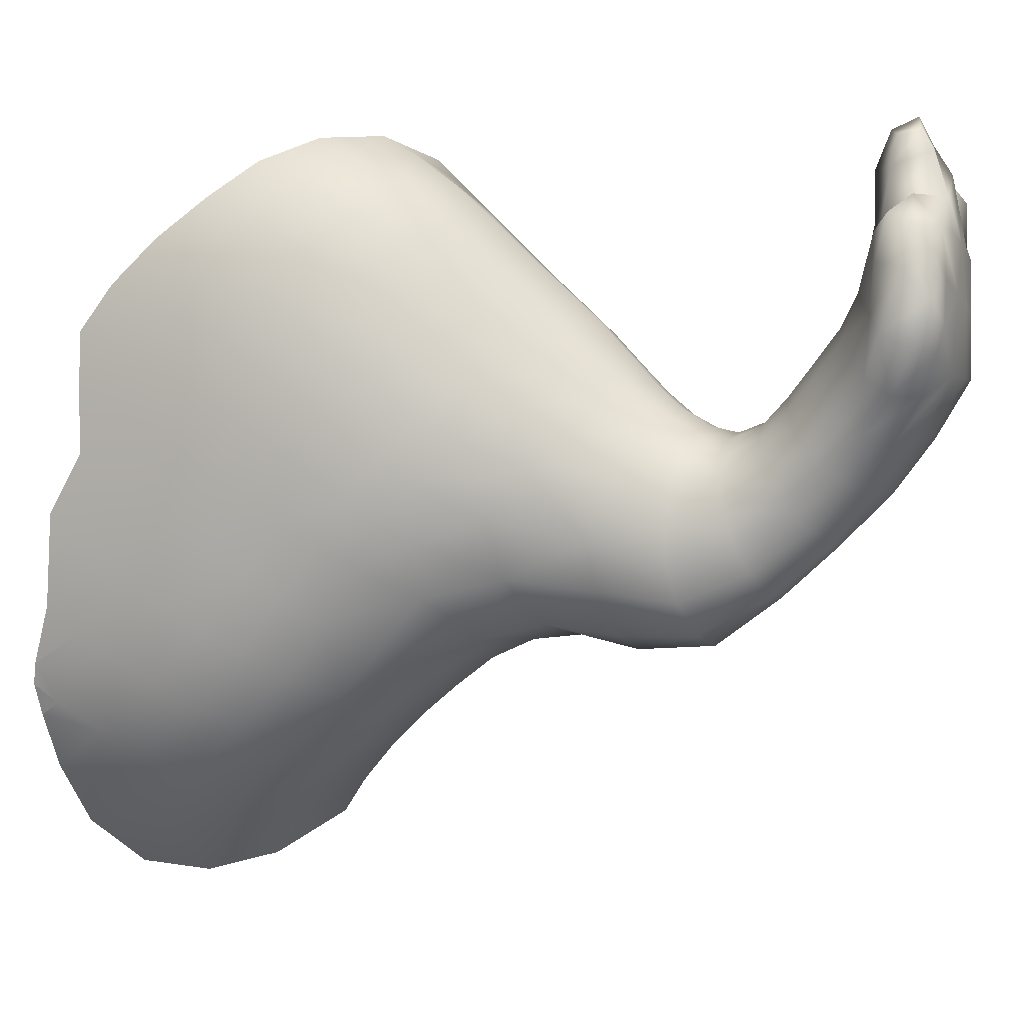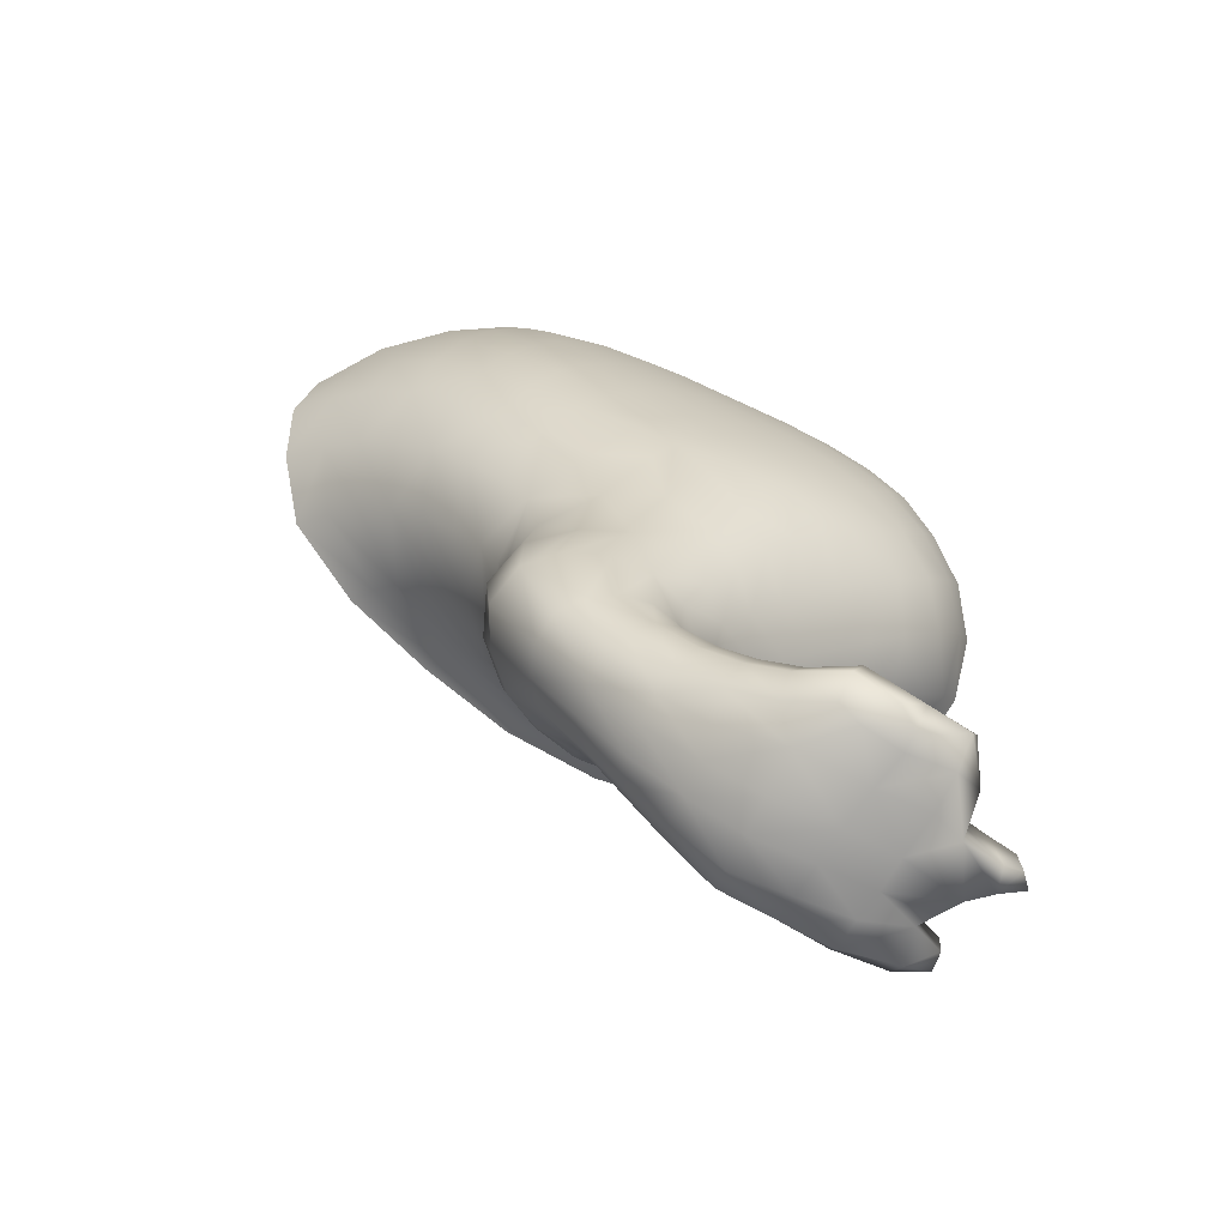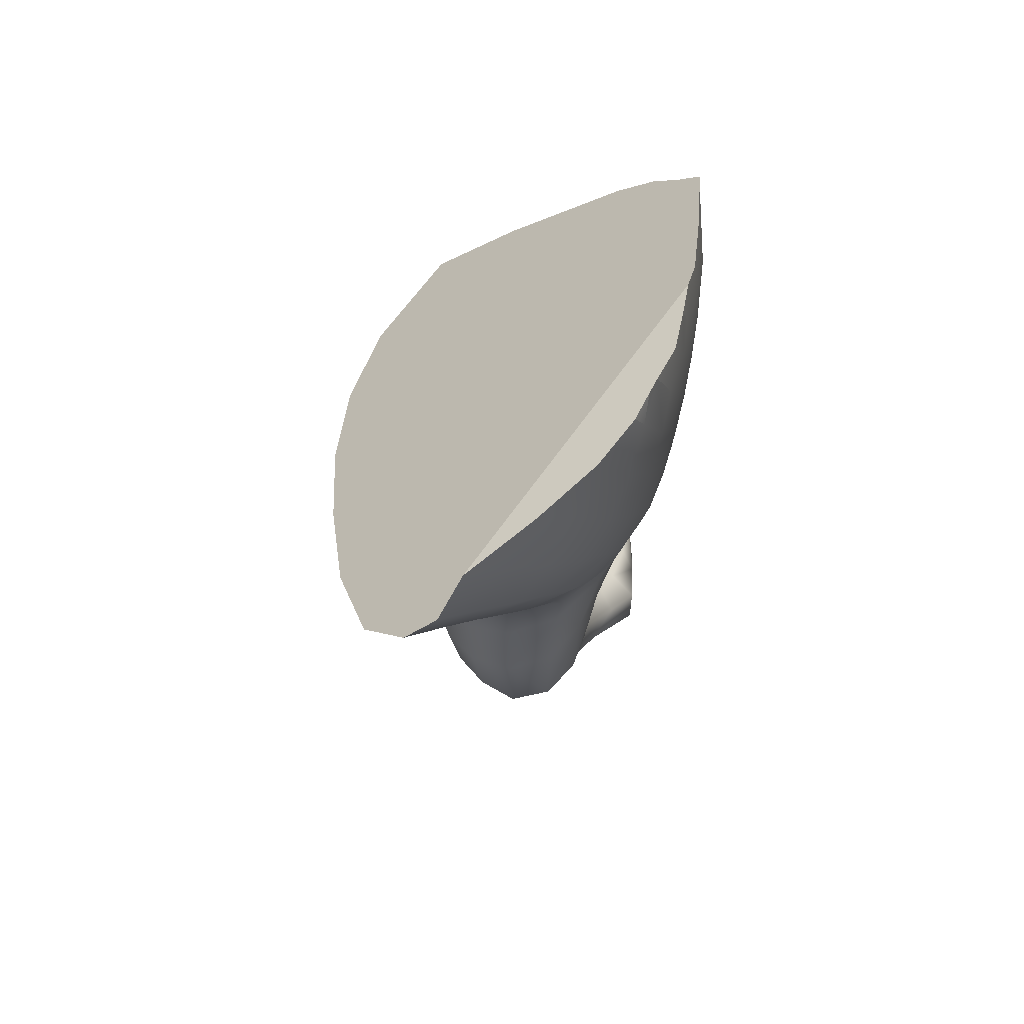
<metadata>
{"format":"obj","ext":"obj","renderer":"f3d","projection":"perspective","resolution":1024,"background":"white","views":[{"elev":-0.8,"azim":-70.5,"up":"+Z"},{"elev":-74.2,"azim":-116.5,"up":"+Y"},{"elev":54.9,"azim":-175.2,"up":"+Y"}]}
</metadata>
<code>
g default
v -0.01318 -0.2311 0.1381
v -0.02461 -0.2391 0.1422
v 0.02222 -0.2387 0.1319
v 0.01912 -0.2306 0.131
v -0.01844 -0.237 0.1477
v 0.007957 -0.2447 0.1173
v -0.02772 -0.2497 0.1154
v 0.007542 -0.2323 0.1178
v -0.007296 -0.2177 0.1085
v -0.008254 -0.248 0.1263
v -0.0266 -0.2309 0.1397
v -0.05227 -0.2492 0.05539
v -0.03002 -0.225 0.1082
v 0.04616 -0.03283 0.1243
v -0.06078 -0.0488 -0.01453
v -0.05744 -0.2498 0.09095
v -0.03187 -0.2513 0.04784
v -0.05524 -0.2509 0.08186
v -0.01392 -0.2417 0.1371
v -0.007603 -0.2291 0.1292
v -0.01885 -0.2265 0.1431
v -0.01549 -0.2195 0.1287
v -0.06062 -0.2411 0.1023
v -0.04861 -0.2506 0.1017
v -0.04362 -0.239 0.115
v 0.01146 -0.2329 0.13
v 0.01341 -0.2405 0.1307
v -0.02738 -0.2276 0.1282
v -0.0247 -0.2437 0.1336
v 0.02124 -0.2488 0.1193
v 0.02839 -0.2384 0.1194
v 0.02432 -0.2271 0.1193
v 0.01345 -0.225 0.1198
v -0.000883 -0.2318 0.1181
v 0.000457 -0.2474 0.1206
v -0.03252 -0.2517 0.1015
v -0.01436 -0.2523 0.09918
v 0.005853 -0.2224 0.1021
v 0.01541 -0.2184 0.1017
v 0.003307 -0.2153 0.0843
v -0.009983 -0.2135 0.08578
v -0.02517 -0.2161 0.08323
v -0.000298 -0.252 0.09823
v 0.01236 -0.2515 0.09638
v 0.02592 -0.2481 0.09592
v -0.06217 -0.2422 0.05613
v -0.05035 -0.2319 0.03954
v -0.04216 -0.2414 0.0394
v -0.04906 -0.2514 0.06519
v -0.06117 -0.249 0.07378
v -0.03793 -0.2171 0.07862
v -0.04109 -0.2239 0.1018
v 0.01199 -0.02975 0.1468
v 0.01151 -0.04256 0.1341
v 0.04245 -0.04282 0.1079
v -0.06775 -0.03457 -0.006581
v -0.06507 -0.02412 -0.02344
v -0.05146 -0.04715 -0.03603
v -0.04418 -0.0789 -0.02839
v -0.05503 -0.07555 -0.005777
v -0.06635 -0.04996 0.007695
v -0.04702 -0.2517 0.08252
v -0.06204 -0.2384 0.08496
v -0.01373 -0.2536 0.04831
v -0.01511 -0.2542 0.07583
v -0.03201 -0.2536 0.07873
v -0.02355 -0.2366 0.02379
v -0.01102 -0.2394 0.02591
v -0.03475 -0.2297 0.02279
v 0.07074 -0.03079 0.07319
v 0.07981 -0.02441 0.02975
v -0.04028 0.001195 0.1496
v -0.01791 -0.01731 0.1528
v -0.04536 -0.01767 0.1404
v -0.02093 -0.03304 0.1437
v -0.04638 -0.03841 0.1266
v -0.02172 -0.04955 0.1313
v 0.01036 -0.05446 0.1229
v 0.04017 -0.05268 0.09817
v -0.01818 -0.06538 0.1163
v 0.01101 -0.06703 0.1101
v 0.03874 -0.06361 0.09034
v 0.05509 -0.05747 0.06005
v 0.05829 -0.04634 0.06467
v 0.01311 -0.08035 0.09659
v 0.03785 -0.07606 0.08095
v 0.05264 -0.06875 0.05486
v 0.05831 -0.06201 0.02493
v 0.06166 -0.05048 0.02738
v 0.03684 -0.08883 0.07061
v 0.05054 -0.08079 0.04889
v 0.05527 -0.07358 0.02215
v 0.05339 -0.06778 -0.006019
v 0.05674 -0.05477 -0.006285
v 0.04859 -0.09435 0.04188
v 0.05238 -0.08698 0.01894
v 0.05009 -0.08197 -0.00602
v 0.04016 -0.07689 -0.03009
v 0.0431 -0.06114 -0.03304
v 0.04903 -0.1027 0.01417
v 0.04628 -0.09768 -0.007249
v 0.03653 -0.09293 -0.02832
v 0.01995 -0.08611 -0.04446
v 0.02236 -0.06883 -0.04854
v 0.04136 -0.115 -0.011
v 0.0323 -0.11 -0.02908
v 0.01753 -0.1042 -0.044
v -0.00225 -0.09726 -0.05081
v -0.001816 -0.07694 -0.05287
v 0.02862 -0.1304 -0.03397
v 0.01528 -0.126 -0.04861
v -0.003353 -0.1215 -0.05634
v -0.02284 -0.1175 -0.05018
v -0.02489 -0.0893 -0.04615
v 0.01106 -0.1537 -0.046
v -0.005026 -0.1535 -0.05451
v -0.02222 -0.1507 -0.05047
v -0.03386 -0.146 -0.03726
v -0.03618 -0.1138 -0.03309
v -0.006628 -0.1805 -0.03552
v -0.0192 -0.1789 -0.03441
v -0.0284 -0.1731 -0.02588
v -0.03349 -0.168 -0.01522
v -0.03861 -0.1425 -0.02089
v -0.01924 -0.2026 -0.01553
v -0.02828 -0.1963 -0.01
v -0.03481 -0.1898 -0.002534
v -0.03562 -0.1831 0.007527
v -0.03432 -0.164 -0.002081
v -0.03071 -0.2149 0.00678
v -0.03768 -0.2065 0.01226
v -0.03893 -0.1986 0.01982
v -0.0348 -0.1927 0.02848
v -0.03168 -0.1786 0.01737
v -0.0429 -0.2201 0.02604
v -0.04438 -0.211 0.03282
v -0.04007 -0.2041 0.0412
v -0.0318 -0.1994 0.04911
v -0.02801 -0.1882 0.03652
v -0.05161 -0.2221 0.04598
v -0.04542 -0.2157 0.05448
v -0.03522 -0.2105 0.06248
v -0.02319 -0.2075 0.06762
v -0.02108 -0.1967 0.05464
v -0.05105 -0.2242 0.07003
v -0.06265 -0.2297 0.06144
v -0.05595 -0.2272 0.08919
v -0.009069 -0.1961 0.05684
v -0.007669 -0.186 0.04408
v -0.01852 -0.1859 0.042
v -0.01011 -0.2063 0.06964
v 0.002772 -0.2068 0.06919
v 0.003166 -0.1972 0.05584
v 0.01392 -0.2016 0.0516
v 0.01343 -0.1911 0.03908
v 0.003289 -0.1878 0.04298
v 0.01423 -0.2104 0.06565
v 0.0253 -0.2154 0.06137
v 0.02327 -0.2074 0.04589
v 0.01531 -0.2146 0.0827
v 0.02612 -0.2203 0.07929
v 0.03044 -0.2326 0.07593
v 0.02906 -0.2272 0.05544
v 0.02755 -0.2228 0.09985
v 0.03115 -0.236 0.09735
v 0.02659 -0.245 0.07404
v 0.01441 -0.2511 0.0738
v 0.01676 -0.2499 0.04904
v 0.02739 -0.2402 0.05097
v 0.01541 -0.2359 0.02723
v 0.02383 -0.2278 0.03143
v 0.02646 -0.2172 0.03847
v 0.02136 -0.2116 0.01498
v 0.02404 -0.2037 0.02341
v 0.02141 -0.1964 0.0324
v 0.02242 -0.188 0.01136
v 0.02027 -0.1834 0.02146
v 0.01347 -0.1798 0.02878
v 0.02356 -0.1688 0.01575
v 0.01668 -0.1668 0.02515
v 0.006441 -0.1647 0.02918
v 0.004176 -0.1771 0.03291
v -0.004406 -0.1631 0.0296
v -0.006013 -0.1754 0.03387
v -0.01474 -0.162 0.02654
v -0.01606 -0.175 0.03133
v -0.02365 -0.1616 0.01982
v -0.02491 -0.176 0.02569
v -0.03074 -0.162 0.01017
v -0.02652 -0.1466 0.02181
v -0.03486 -0.1445 0.01041
v -0.03947 -0.1432 -0.004579
v -0.04034 -0.1255 0.01658
v -0.04464 -0.1188 0.00201
v -0.04375 -0.1132 -0.01442
v -0.05345 -0.0917 0.01357
v -0.04752 -0.1044 0.02794
v -0.05458 -0.08499 0.03905
v -0.06294 -0.06828 0.02447
v -0.06028 -0.06875 0.04919
v -0.0683 -0.05277 0.03393
v -0.07121 -0.03686 0.01709
v -0.07469 -0.02454 0.02743
v -0.0747 -0.0113 0.01106
v -0.07158 -0.02361 0.001559
v -0.07248 -0.03916 0.04465
v -0.07529 -0.02514 0.05671
v -0.07747 -0.01099 0.03879
v -0.065 -0.05467 0.06024
v -0.06873 -0.04097 0.07318
v -0.07101 -0.0257 0.08675
v -0.07708 -0.009796 0.06907
v -0.05128 -0.07043 0.07346
v -0.05576 -0.05697 0.08604
v -0.05928 -0.04201 0.1006
v -0.0619 -0.02377 0.1155
v -0.07218 -0.007551 0.09958
v -0.037 -0.07047 0.09635
v -0.0419 -0.05559 0.1104
v -0.01361 -0.07939 0.1017
v -0.03218 -0.08413 0.08376
v -0.009688 -0.09283 0.08855
v 0.01479 -0.09353 0.08394
v -0.006657 -0.1059 0.07586
v 0.01592 -0.1064 0.0714
v 0.03531 -0.1018 0.05983
v 0.01573 -0.118 0.05879
v 0.03386 -0.1151 0.04905
v 0.04556 -0.1089 0.03341
v 0.03103 -0.1281 0.03883
v 0.04152 -0.1248 0.02481
v 0.04468 -0.1198 0.007531
v 0.03625 -0.1401 0.01782
v 0.03918 -0.1373 0.001425
v 0.03631 -0.1341 -0.01634
v 0.03222 -0.1537 -0.000815
v 0.03023 -0.1532 -0.01722
v 0.0232 -0.1536 -0.03328
v 0.02248 -0.1733 -0.01035
v 0.01626 -0.1767 -0.02241
v 0.005989 -0.1795 -0.03125
v 0.01452 -0.1992 -0.008488
v 0.004141 -0.2029 -0.01361
v -0.007706 -0.2038 -0.01523
v 0.003786 -0.2228 0.005586
v -0.008596 -0.2238 0.004535
v -0.02004 -0.2208 0.004762
v 0.002731 -0.2392 0.02639
v 0.01475 -0.219 0.008438
v 0.001574 -0.2531 0.04853
v 6.6e-05 -0.2536 0.0746
v 0.0201 -0.1935 0.000711
v 0.02515 -0.1706 0.002811
v 0.02972 -0.1545 0.01461
v 0.02611 -0.1411 0.03059
v 0.02131 -0.1537 0.02605
v 0.01213 -0.1405 0.03793
v 0.009292 -0.1523 0.03163
v -0.003232 -0.1391 0.04017
v -0.003515 -0.1508 0.03263
v -0.01815 -0.1359 0.03707
v -0.01569 -0.1489 0.02934
v -0.03111 -0.1312 0.02893
v -0.02105 -0.1232 0.04757
v -0.03593 -0.1147 0.03951
v -0.0243 -0.1103 0.05958
v -0.04106 -0.09897 0.05117
v -0.02813 -0.09745 0.07192
v -0.04633 -0.08416 0.06228
v -0.00472 -0.1174 0.06291
v -0.003491 -0.1282 0.05048
v 0.01449 -0.1292 0.04725
v -0.07225 0.01385 0.1119
v -0.07886 0.03017 0.09405
v -0.07836 0.007871 0.08134
v -0.06133 -0.002299 0.1282
v -0.05722 0.02037 0.1386
v -0.06825 0.0379 0.1235
v -0.07512 0.05681 0.1071
v -0.07356 0.0942 -0.01066
v -0.07293 0.1055 -0.001773
v -0.07678 0.07517 0.01219
v -0.07597 0.09017 0.02199
v -0.07919 0.06396 0.03518
v -0.07681 0.09022 0.04849
v -0.08083 0.05622 0.05627
v -0.07643 0.08994 0.07112
v -0.08069 0.04462 0.07545
v -0.0769 0.07542 0.08927
v -0.08065 0.03406 0.0436
v -0.08066 0.02148 0.06248
v -0.07937 0.01746 0.03247
v -0.07938 0.004193 0.05061
v -0.07742 0.002457 0.02154
v -0.07792 0.03117 0.01376
v -0.07586 0.01656 0.003651
v -0.07312 0.002656 -0.006073
v -0.07406 0.03379 -0.01688
v -0.07085 0.01994 -0.02648
v -0.06641 0.00612 -0.03587
v -0.06976 -0.01052 -0.01508
v -0.0596 -0.008548 -0.04537
v -0.06331 0.02532 -0.05841
v -0.05438 0.009526 -0.06746
v -0.04098 -0.008165 -0.07549
v -0.04669 -0.02723 -0.05667
v -0.0209 -0.02625 -0.07844
v -0.02524 -0.04501 -0.06395
v -0.02732 -0.06477 -0.05242
v -0.0001 -0.05851 -0.06066
v 0.003299 -0.04164 -0.0724
v 0.02554 -0.05202 -0.05528
v 0.008338 -0.02477 -0.08498
v 0.03013 -0.03621 -0.06396
v 0.04666 -0.04626 -0.03691
v 0.03649 -0.02165 -0.07348
v 0.05143 -0.03252 -0.04131
v 0.06057 -0.04255 -0.006881
v 0.05762 -0.01984 -0.04603
v 0.06556 -0.03146 -0.008074
v 0.06572 -0.03986 0.029
v 0.07212 -0.02256 -0.009764
v 0.0714 -0.03077 0.0296
v 0.0636 -0.0369 0.06864
v 0.08062 -0.0156 -0.01182
v 0.07487 -0.002411 -0.05404
v 0.06559 -0.009493 -0.05023
v 0.05415 0.002459 -0.08929
v 0.06527 0.01091 -0.09582
v 0.04464 -0.008629 -0.08245
v 0.02526 0.005416 -0.1106
v 0.0368 0.01808 -0.1212
v 0.0157 -0.00877 -0.09792
v -0.005988 0.0114 -0.1086
v 0.004242 0.02746 -0.1222
v -0.01446 -0.007053 -0.0937
v -0.0342 0.01236 -0.09413
v -0.02501 0.03298 -0.1111
v -0.03833 0.05475 -0.1076
v -0.02542 0.07502 -0.1244
v -0.01362 0.0509 -0.1273
v -0.04742 0.03177 -0.08815
v -0.05666 0.04924 -0.08019
v -0.0476 0.07471 -0.1004
v -0.05428 0.0931 -0.09083
v -0.04152 0.1188 -0.1068
v -0.03413 0.09785 -0.1165
v -0.06248 0.06555 -0.07074
v -0.06613 0.08096 -0.0607
v -0.05824 0.1104 -0.07958
v -0.06815 0.04037 -0.04868
v -0.0709 0.05483 -0.03891
v -0.07258 0.06872 -0.02923
v -0.06823 0.09553 -0.05025
v -0.07599 0.04769 -0.007269
v -0.07677 0.06155 0.002451
v -0.07347 0.08193 -0.01975
v -0.07915 0.04647 0.02415
v -0.06881 0.1093 -0.03955
v -0.02017 0.1162 -0.1316
v 0.005593 0.1042 -0.1513
v -0.01024 0.09162 -0.1384
v 0.0156 0.07819 -0.1552
v 0.00033 0.06581 -0.1416
v 0.03038 0.05252 -0.1486
v 0.01638 0.04099 -0.1355
v 0.04962 0.02861 -0.1314
v -0.05865 -0.2322 0.1065
v -0.05443 0.1197 -0.08458
v -0.05939 0.1207 -0.07179
v -0.06206 0.1187 -0.06325
v -0.07128 0.107 -0.01888
g polySurface6 polySurface3 polySurface2 capibara:pasted__Capybara_meshgroup20
f 1 19 10 20
f 1 21 5 19
f 1 20 22 21
f 26 27 3 4
f 2 11 28 29
f 2 5 21 11
f 2 29 19 5
f 3 27 30 31
f 3 31 32 4
f 4 32 33 26
f 6 8 34 35
f 6 30 27 8
f 7 25 24 36
f 7 36 37 10
f 7 10 19 29
f 8 27 26 33
f 8 38 9 34
f 8 33 39 38
f 9 38 40 41
f 9 41 42 13
f 9 13 28 22
f 9 22 20 34
f 10 37 43 35
f 10 35 34 20
f 11 21 22 28
f 6 35 43 44
f 6 44 45 30
f 12 46 47 48
f 12 48 17 49
f 12 49 50 46
f 13 42 51 52
f 13 7 29 28
f 14 53 54 55
f 15 56 57 58
f 60 61 56 15
f 15 58 59 60
f 16 18 62 24
f 63 50 18 16
f 16 24 23 63
f 17 64 65 66
f 17 67 68 64
f 17 48 69 67
f 18 50 49 62
f 73 72 74 75
f 73 75 54 53
f 75 74 76 77
f 75 77 78 54
f 78 79 55 54
f 78 77 80 81
f 78 81 82 79
f 82 83 84 79
f 82 81 85 86
f 82 86 87 83
f 87 88 89 83
f 87 86 90 91
f 87 91 92 88
f 92 93 94 88
f 92 91 95 96
f 92 96 97 93
f 97 98 99 93
f 97 96 100 101
f 97 101 102 98
f 102 103 104 98
f 102 101 105 106
f 102 106 107 103
f 107 108 109 103
f 107 106 110 111
f 107 111 112 108
f 112 113 114 108
f 112 111 115 116
f 112 116 117 113
f 117 118 119 113
f 117 116 120 121
f 117 121 122 118
f 122 123 124 118
f 122 121 125 126
f 122 126 127 123
f 127 128 129 123
f 127 126 130 131
f 127 131 132 128
f 132 133 134 128
f 132 131 135 136
f 132 136 137 133
f 137 138 139 133
f 137 136 140 141
f 137 141 142 138
f 142 143 144 138
f 142 141 145 51
f 142 51 42 143
f 145 141 140 146
f 145 146 63 147
f 145 147 52 51
f 146 140 47 46
f 146 46 50 63
f 144 148 149 150
f 144 150 139 138
f 144 143 151 148
f 151 152 153 148
f 151 143 42 41
f 151 41 40 152
f 153 154 155 156
f 153 156 149 148
f 153 152 157 154
f 157 158 159 154
f 157 152 40 160
f 157 160 161 158
f 161 162 163 158
f 161 160 39 164
f 161 164 165 162
f 165 45 166 162
f 165 164 32 31
f 165 31 30 45
f 166 167 168 169
f 166 169 163 162
f 166 45 44 167
f 169 168 170 171
f 169 171 172 163
f 172 171 173 174
f 172 174 175 159
f 172 159 158 163
f 175 174 176 177
f 175 177 178 155
f 175 155 154 159
f 178 177 179 180
f 178 180 181 182
f 178 182 156 155
f 182 181 183 184
f 182 184 149 156
f 184 183 185 186
f 184 186 150 149
f 186 185 187 188
f 186 188 139 150
f 188 187 189 134
f 188 134 133 139
f 189 187 190 191
f 189 191 192 129
f 189 129 128 134
f 192 191 193 194
f 192 194 195 124
f 192 124 123 129
f 195 194 196 60
f 195 60 59 119
f 195 119 118 124
f 196 197 198 199
f 196 199 61 60
f 196 194 193 197
f 199 198 200 201
f 199 201 202 61
f 202 203 204 205
f 202 205 56 61
f 202 201 206 203
f 206 207 208 203
f 206 201 200 209
f 206 209 210 207
f 210 211 212 207
f 210 209 213 214
f 210 214 215 211
f 215 216 217 211
f 215 214 218 219
f 215 219 76 216
f 219 218 220 80
f 219 80 77 76
f 220 85 81 80
f 220 218 221 222
f 220 222 223 85
f 223 90 86 85
f 223 222 224 225
f 223 225 226 90
f 226 95 91 90
f 226 225 227 228
f 226 228 229 95
f 229 100 96 95
f 229 228 230 231
f 229 231 232 100
f 232 105 101 100
f 232 231 233 234
f 232 234 235 105
f 235 110 106 105
f 235 234 236 237
f 235 237 238 110
f 238 115 111 110
f 238 237 239 240
f 238 240 241 115
f 241 120 116 115
f 241 240 242 243
f 241 243 244 120
f 244 125 121 120
f 244 243 245 246
f 244 246 247 125
f 247 130 126 125
f 247 246 68 67
f 247 67 69 130
f 246 245 248 68
f 248 245 249 170
f 248 170 168 250
f 248 250 64 68
f 250 168 167 251
f 250 251 65 64
f 251 167 44 43
f 251 43 37 65
f 249 245 243 242
f 249 242 252 173
f 249 173 171 170
f 252 242 240 239
f 252 239 253 176
f 252 176 174 173
f 253 239 237 236
f 253 236 254 179
f 253 179 177 176
f 254 236 234 233
f 254 233 255 256
f 254 256 180 179
f 256 255 257 258
f 256 258 181 180
f 258 257 259 260
f 258 260 183 181
f 260 259 261 262
f 260 262 185 183
f 262 261 263 190
f 262 190 187 185
f 263 261 264 265
f 263 265 197 193
f 263 193 191 190
f 265 264 266 267
f 265 267 198 197
f 267 266 268 269
f 267 269 200 198
f 269 268 221 213
f 269 213 209 200
f 268 224 222 221
f 268 266 270 224
f 270 227 225 224
f 270 266 264 271
f 270 271 272 227
f 272 230 228 227
f 272 271 259 257
f 272 257 255 230
f 271 264 261 259
f 255 233 231 230
f 221 218 214 213
f 217 273 274 275
f 217 275 212 211
f 217 216 276 273
f 276 277 278 273
f 276 216 76 74
f 276 74 72 277
f 278 279 274 273
f 281 280 282 283
f 283 282 284 285
f 285 284 286 287
f 287 286 288 289
f 289 288 274 279
f 288 286 290 291
f 288 291 275 274
f 291 290 292 293
f 291 293 212 275
f 293 292 294 208
f 293 208 207 212
f 294 292 295 296
f 294 296 297 204
f 294 204 203 208
f 297 296 298 299
f 297 299 300 301
f 297 301 205 204
f 301 300 302 57
f 301 57 56 205
f 302 300 303 304
f 302 304 305 306
f 302 306 58 57
f 306 305 307 308
f 306 308 309 58
f 309 308 310 109
f 309 109 108 114
f 309 114 59 58
f 310 308 307 311
f 310 311 312 104
f 310 104 103 109
f 312 311 313 314
f 312 314 315 99
f 312 99 98 104
f 315 314 316 317
f 315 317 318 94
f 315 94 93 99
f 318 317 319 320
f 318 320 321 89
f 318 89 88 94
f 321 320 322 323
f 321 323 324 84
f 321 84 83 89
f 324 323 71 70
f 324 70 14 55
f 324 55 79 84
f 323 322 325 71
f 325 322 327 326
f 327 328 329 326
f 327 322 320 319
f 327 319 330 328
f 330 331 332 328
f 330 319 317 316
f 330 316 333 331
f 333 334 335 331
f 333 316 314 313
f 333 313 336 334
f 336 337 338 334
f 336 313 311 307
f 336 307 305 337
f 338 339 340 341
f 338 341 335 334
f 338 337 342 339
f 342 343 344 339
f 342 337 305 304
f 342 304 303 343
f 344 345 346 347
f 344 347 340 339
f 344 343 348 345
f 348 349 350 345
f 348 343 303 351
f 348 351 352 349
f 352 353 354 349
f 352 351 299 298
f 352 298 355 353
f 355 356 357 353
f 355 298 296 295
f 355 295 358 356
f 358 284 282 356
f 358 295 292 290
f 358 290 286 284
f 357 359 354 353
f 357 356 282 280
f 360 362 340 347
f 362 361 363 364
f 362 364 341 340
f 364 363 365 366
f 364 366 335 341
f 366 365 367 332
f 366 332 331 335
f 367 329 328 332
f 351 303 300 299
f 164 39 33 32
f 160 40 38 39
f 140 136 135 47
f 135 131 130 69
f 135 69 48 47
f 119 59 114 113
f 66 62 49 17
f 66 65 37 36
f 66 36 24 62
f 63 23 368 147
f 23 24 25 368
f 13 52 25 7
f 52 147 368 25
f 53 14 70 71 325 326 329 367 365 363 361 281 283 285 287 289 279 278 277 72 73
f 360 361 362
f 346 360 347
f 369 346 345 350
f 370 369 350
f 371 370 350 349 354
f 359 371 354
f 357 280 372 359
f 281 372 280
f 361 360 346 369 370 371 359 372 281

</code>
